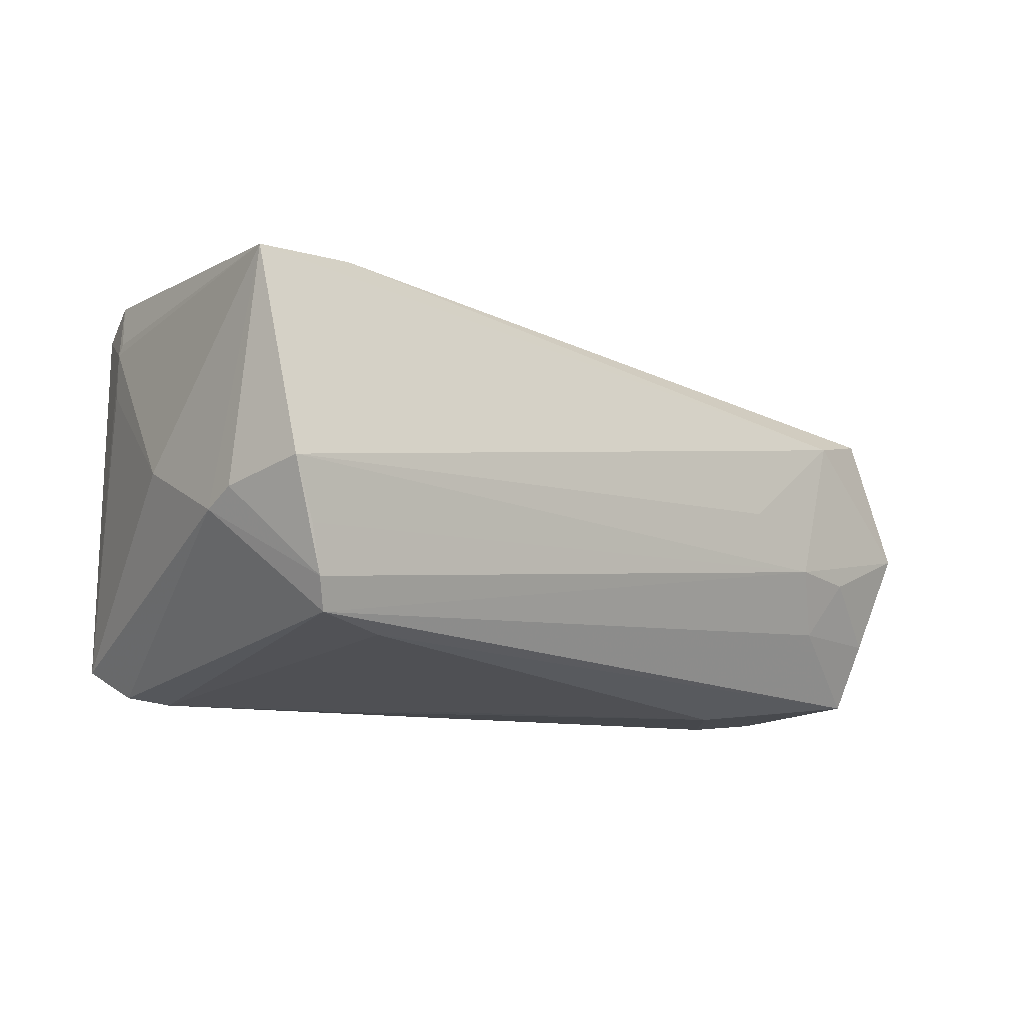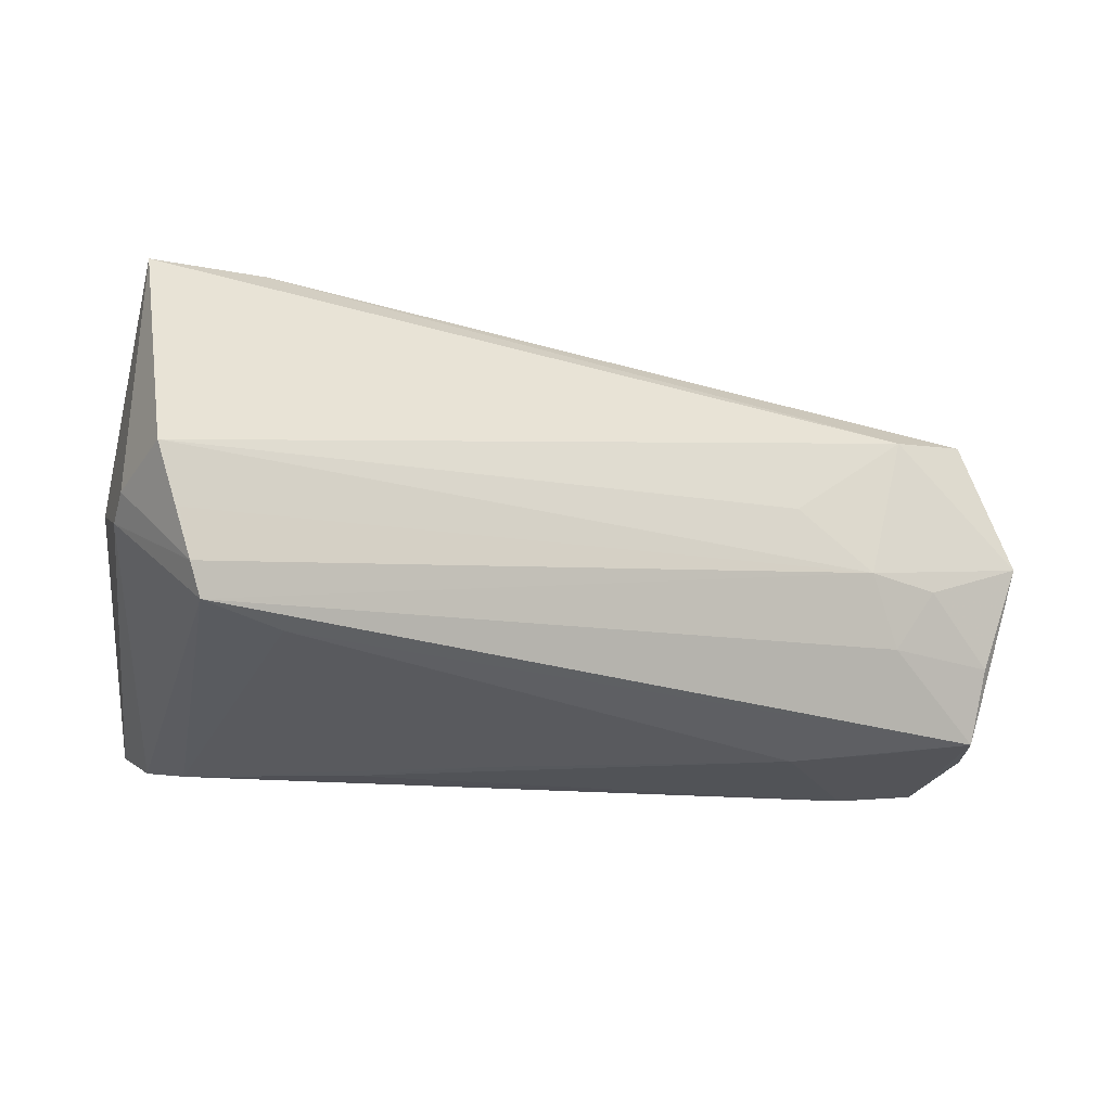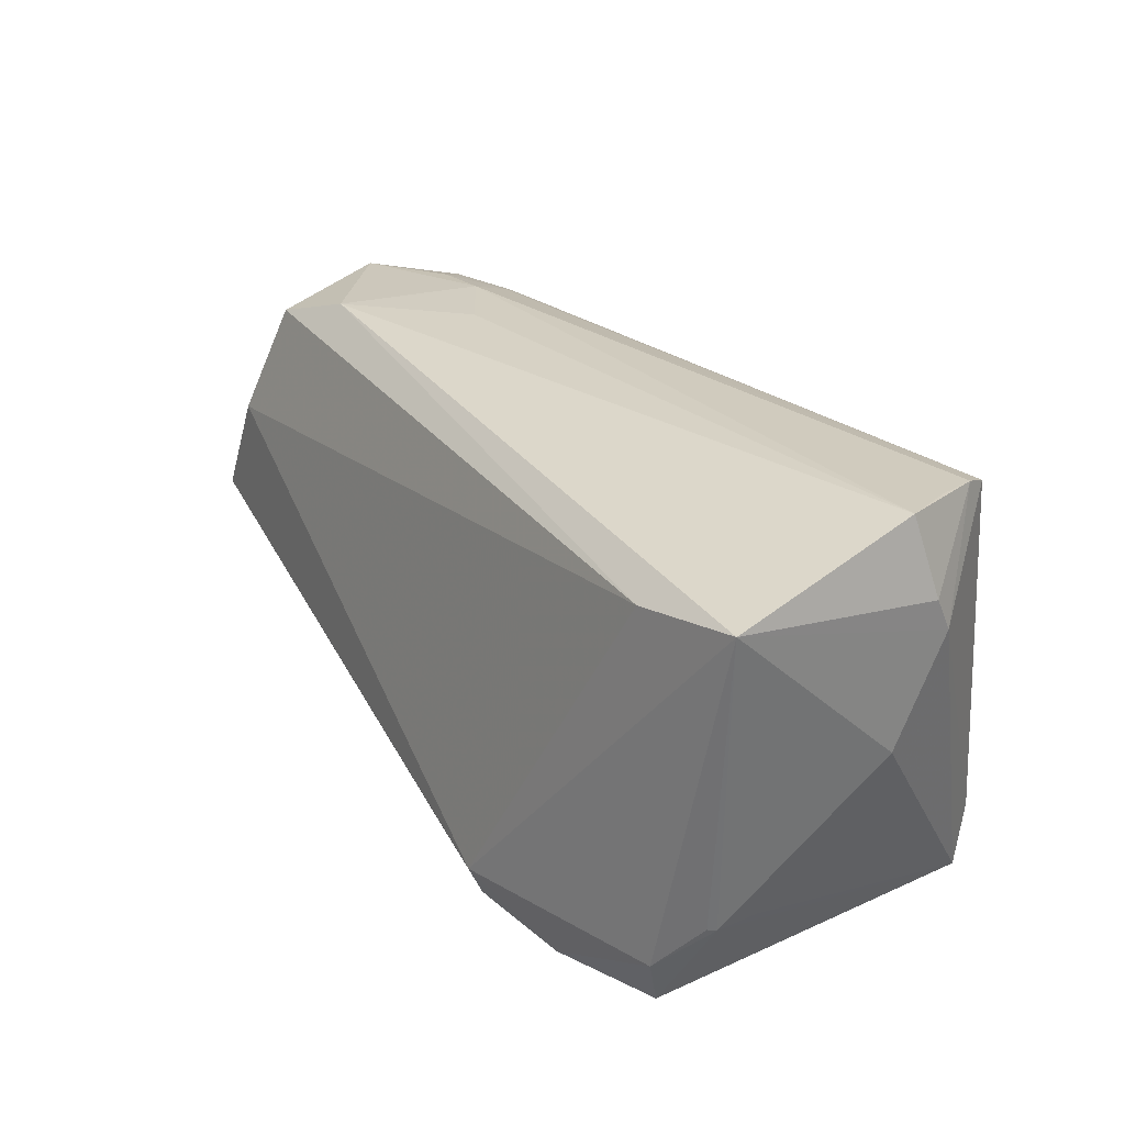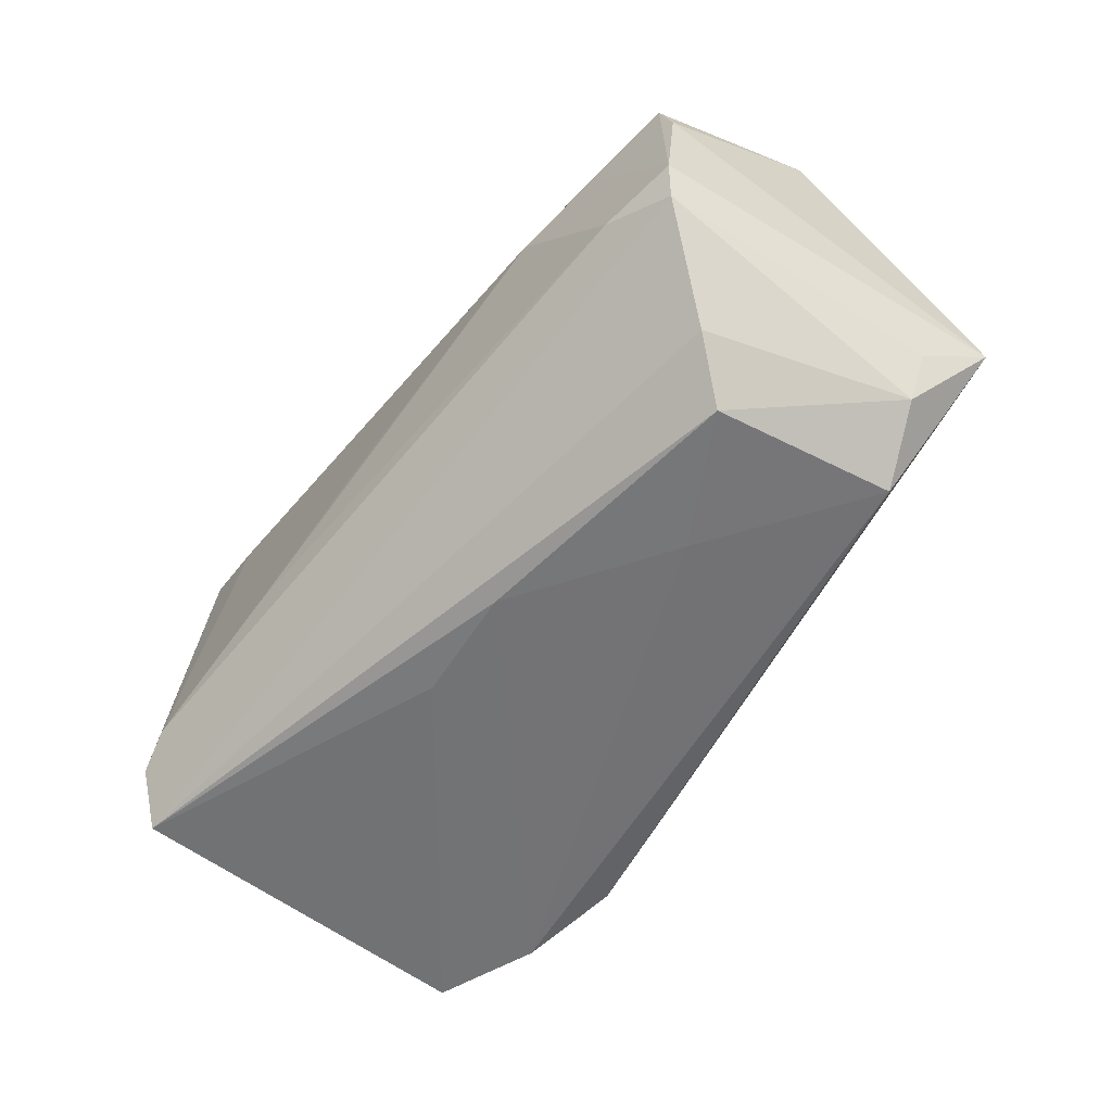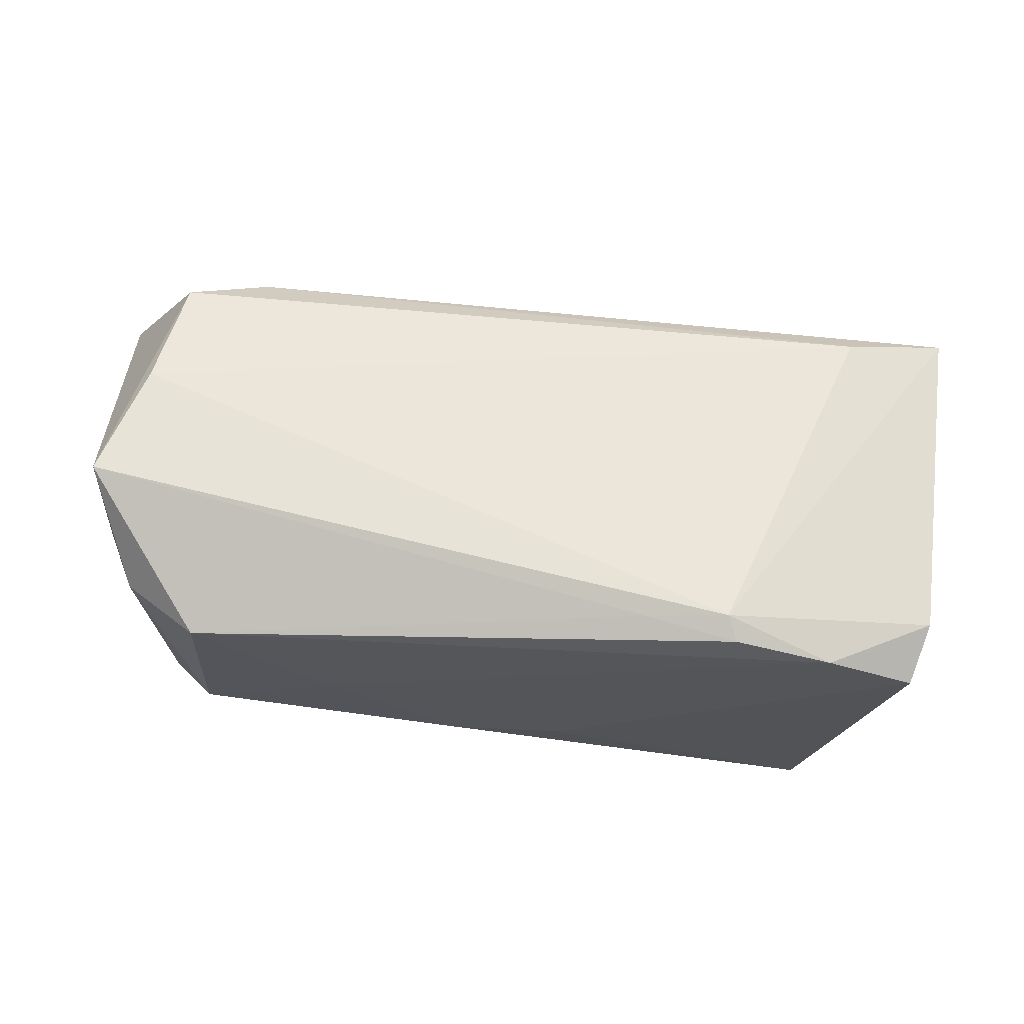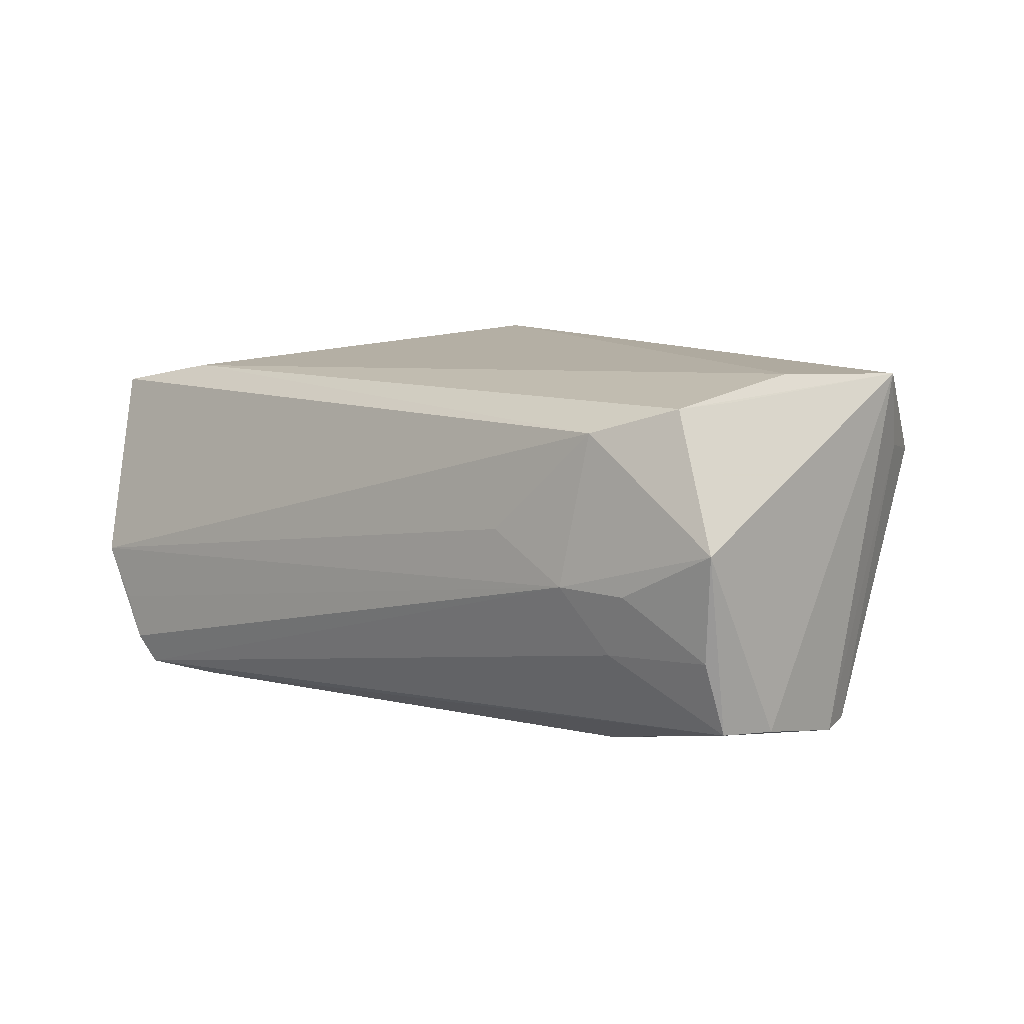
<metadata>
{"format":"obj","ext":"obj","renderer":"f3d","projection":"perspective","resolution":1024,"background":"white","views":[{"elev":-12.0,"azim":-40.6,"up":"+Y"},{"elev":-23.4,"azim":-19.2,"up":"+Y"},{"elev":28.0,"azim":-125.4,"up":"+Z"},{"elev":-55.6,"azim":49.6,"up":"+Z"},{"elev":-22.2,"azim":166.7,"up":"+Z"},{"elev":0.9,"azim":43.1,"up":"+Y"}]}
</metadata>
<code>
v -0.05413 -0.001563 0.001295
v -0.03936 -0.02726 -0.01797
v 0.05534 -0.025 -0.002321
v 0.02395 -0.0267 0.003027
v -0.04927 0.01274 -0.01747
v -0.04352 -0.02632 -0.02119
v 0.05375 -0.02399 0.01745
v 0.009037 -0.01188 -0.02716
v 0.02884 0.0003526 -0.0261
v 0.04107 0.0118 0.02713
v -0.04919 0.0199 -0.01658
v -0.03994 0.02347 0.02156
v 0.0442 -0.009051 -0.02562
v 0.04834 -0.01481 -0.01966
v -0.04567 -0.0226 -0.02749
v -0.0471 0.02615 -0.02015
v 0.05755 -0.00255 0.02498
v 0.05444 0.01543 0.01656
v -0.04577 -0.02076 0.02607
v -0.04486 0.0234 -0.02749
v 0.05174 0.01451 0.02349
v -0.03579 -0.02211 0.02311
v -0.005337 -0.009726 -0.02749
v -0.04912 -0.01119 0.02843
v 0.0409 -0.01488 0.02338
v -0.04743 -0.01704 0.02766
v -0.01728 0.03077 -0.02268
v 0.04556 -0.0261 -0.003814
v -0.003938 -0.02695 -0.002379
v 0.04514 -0.007641 0.02588
v 0.05934 0.01076 -0.0108
v 0.05662 0.01038 -0.01778
v -0.05449 -0.008302 0.01494
v 0.04277 -0.02537 0.01423
v 0.06252 0.01943 -0.005391
v -0.05453 -0.006232 0.01925
v -0.04932 0.01857 -0.01724
v 0.03143 -0.0267 0.01145
v -0.019 -0.02726 -0.01046
v -0.05426 0.02183 0.0239
v -0.0522 -0.003921 0.02934
v -0.0318 0.02799 -0.02706
v 0.04865 0.01361 -0.02455
v 0.05419 -0.01529 0.02159
v 0.05628 0.01904 0.008598
v 0.03631 -0.00669 0.02708
v -0.0186 0.02968 -0.02576
v 0.02618 0.0001947 0.02772
v 0.05582 -0.02398 0.01074
v -0.007058 0.02833 -0.02275
v 0.05413 -0.02382 -0.006917
f 40 27 16
f 16 27 42
f 35 27 45
f 20 16 42
f 20 23 15
f 42 23 20
f 35 45 21
f 12 27 40
f 12 45 27
f 12 21 45
f 40 10 12
f 10 21 12
f 15 13 14
f 14 51 15
f 42 43 9
f 9 43 13
f 1 33 40
f 15 33 1
f 19 2 22
f 15 51 6
f 6 2 19
f 6 33 15
f 19 33 6
f 28 6 51
f 2 6 28
f 40 33 36
f 7 22 38
f 19 22 7
f 42 27 47
f 47 43 42
f 32 43 35
f 13 43 32
f 32 14 13
f 51 14 32
f 8 9 13
f 8 13 15
f 15 23 8
f 8 23 42
f 42 9 8
f 37 1 40
f 37 20 15
f 16 20 37
f 38 22 29
f 29 22 2
f 4 28 38
f 40 36 41
f 41 10 40
f 24 46 41
f 34 7 38
f 3 28 51
f 7 34 3
f 38 28 3
f 3 34 38
f 19 46 26
f 26 46 24
f 24 41 26
f 26 41 36
f 26 33 19
f 26 36 33
f 25 7 44
f 19 7 25
f 25 46 19
f 35 43 50
f 43 47 50
f 50 27 35
f 50 47 27
f 44 7 17
f 10 46 17
f 17 21 10
f 31 32 35
f 51 32 31
f 35 3 31
f 31 3 51
f 40 16 11
f 11 37 40
f 16 37 11
f 15 1 5
f 5 37 15
f 1 37 5
f 38 29 39
f 39 29 2
f 39 4 38
f 2 28 39
f 28 4 39
f 48 46 10
f 10 41 48
f 48 41 46
f 7 3 49
f 49 17 7
f 49 3 35
f 35 17 49
f 44 17 30
f 30 17 46
f 30 25 44
f 46 25 30
f 35 21 18
f 18 17 35
f 21 17 18

</code>
